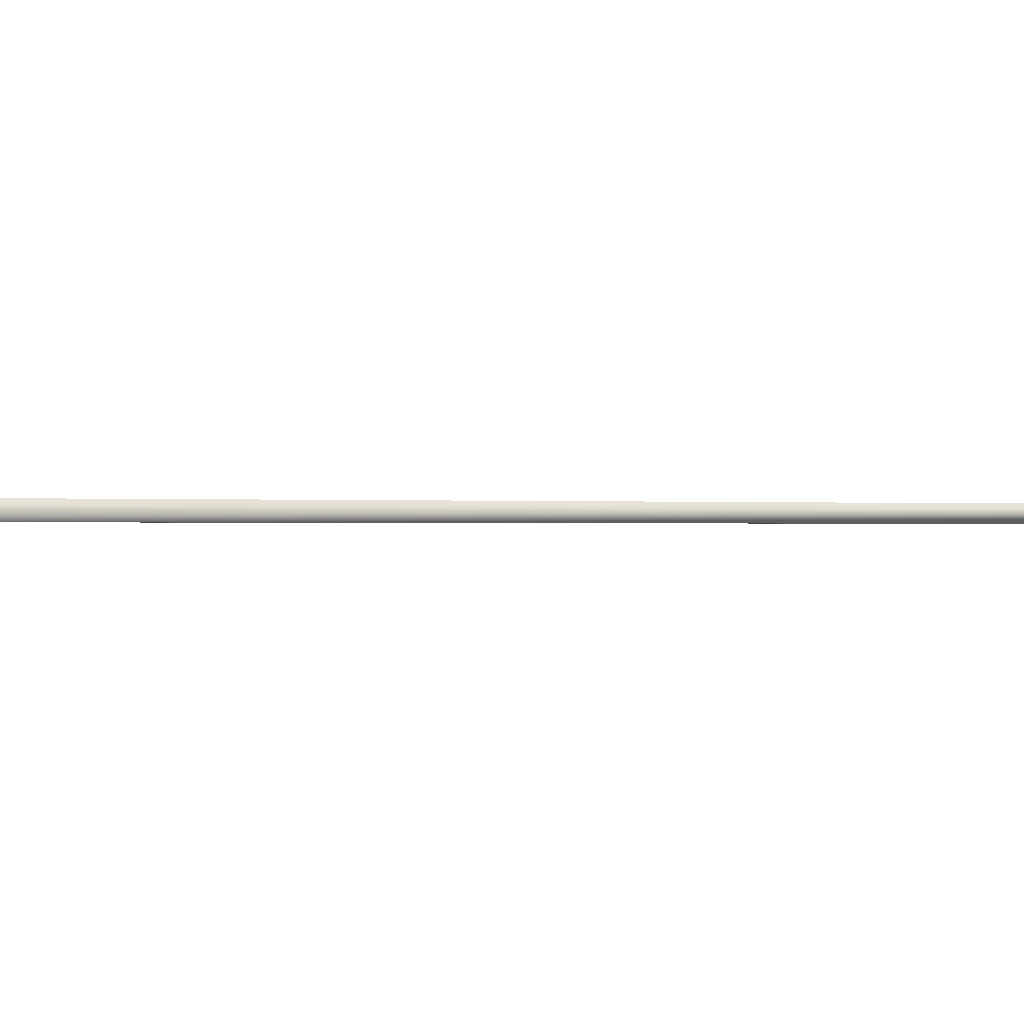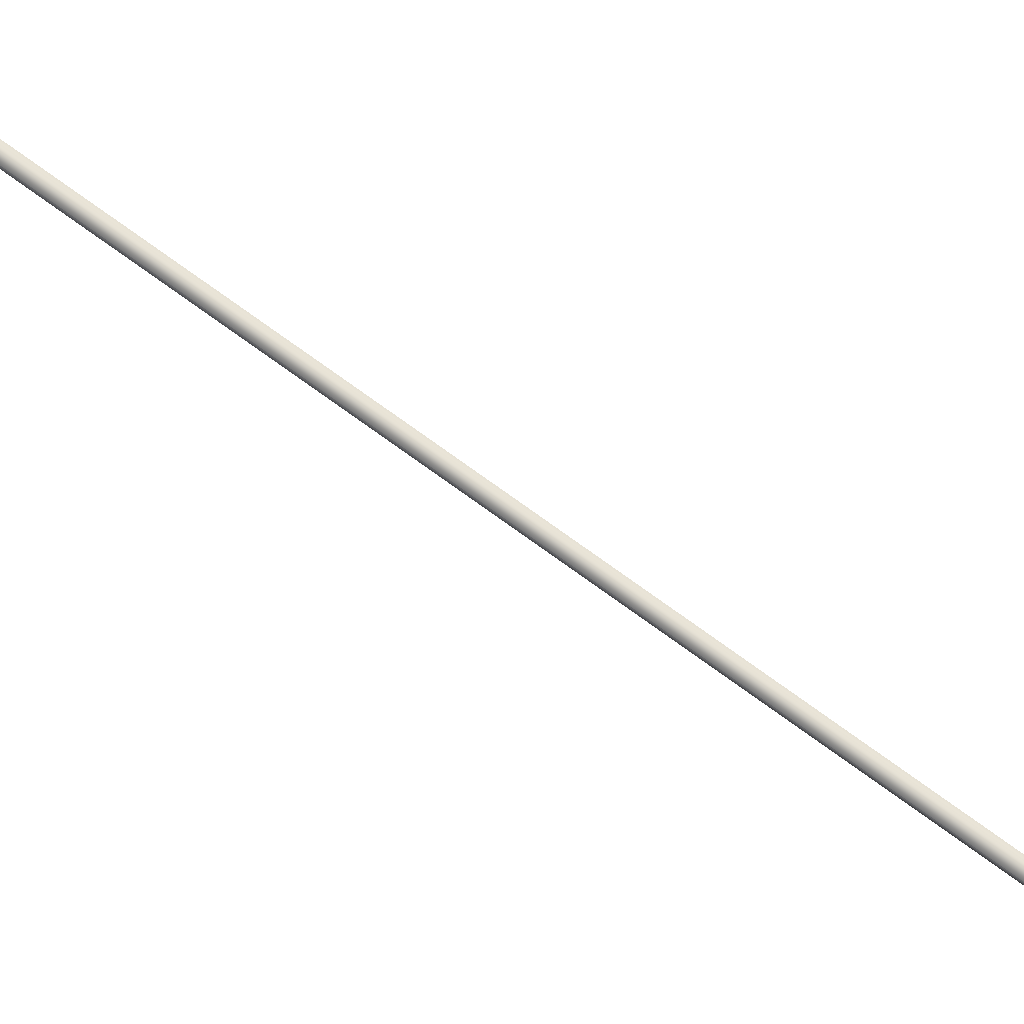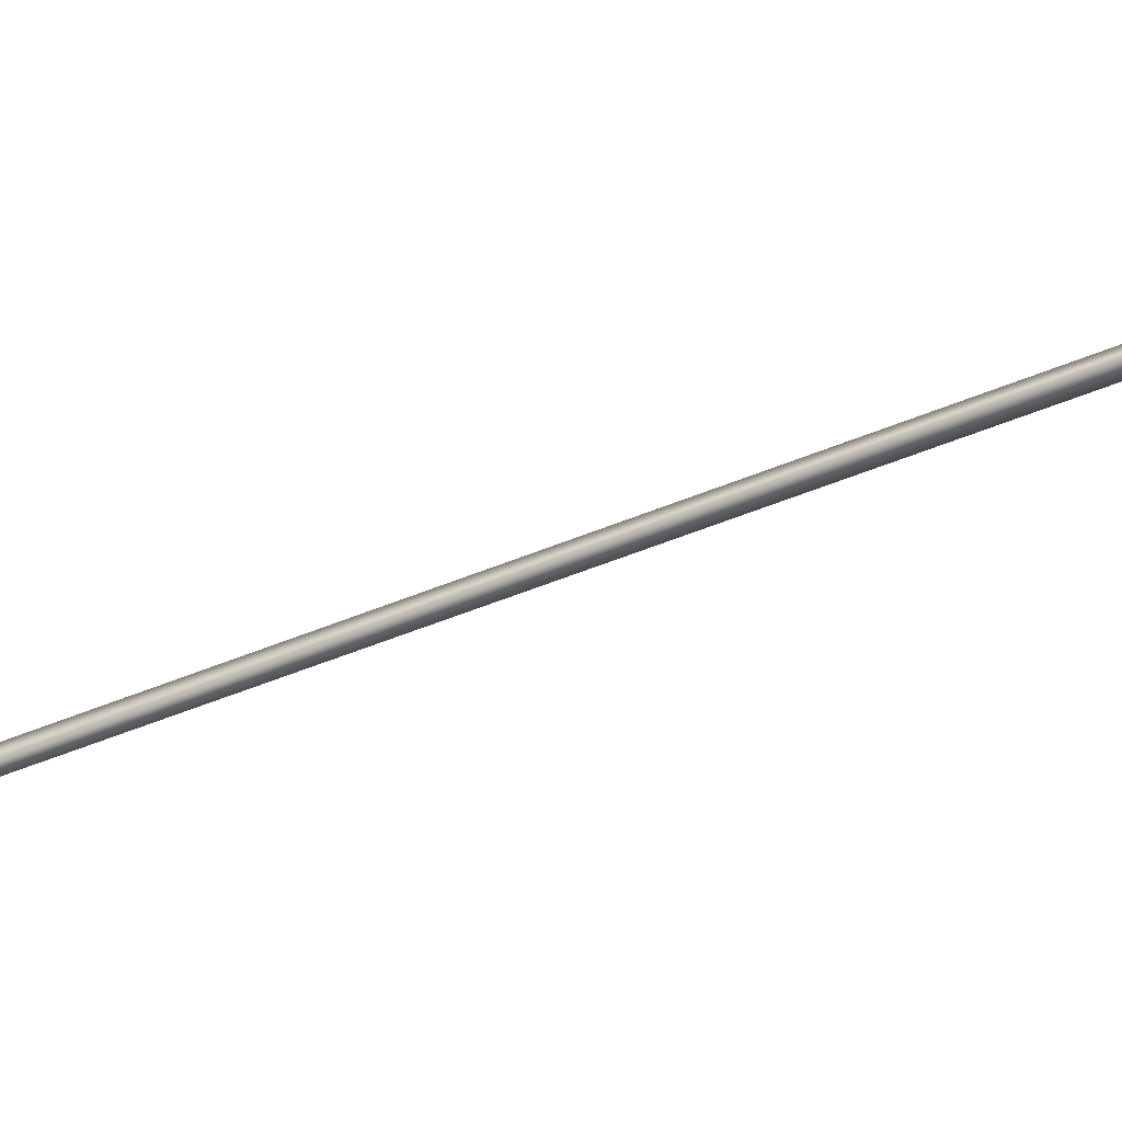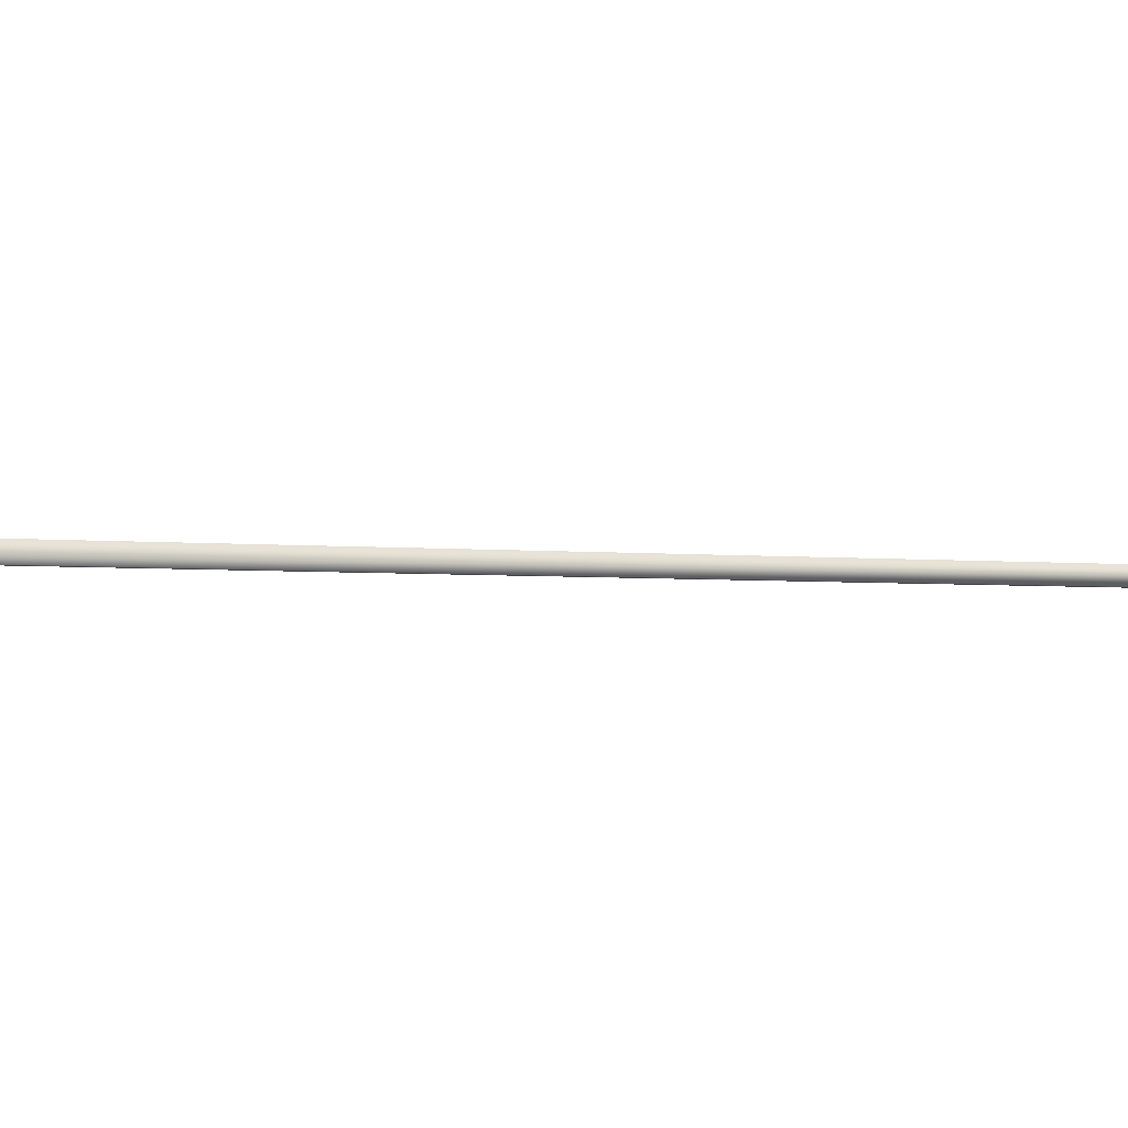
<metadata>
{"format":"obj","ext":"obj","renderer":"f3d","projection":"perspective","resolution":1024,"background":"white","views":[{"elev":-0.3,"azim":-104.1,"up":"+Y"},{"elev":79.8,"azim":144.4,"up":"+Y"},{"elev":-49.9,"azim":-46.2,"up":"+Y"},{"elev":-2.2,"azim":80.0,"up":"+Y"}]}
</metadata>
<code>
v -86.05 32.73 -110.4
v -86.05 32.77 -110.4
v -87.34 32.73 -114.2
v -87.34 32.77 -114.2
v -87.3 32.77 -114.2
v -87.3 32.73 -114.2
v -86.01 32.73 -110.5
v -86.01 32.77 -110.5
f 1 2 3
f 3 2 4
f 5 6 4
f 4 6 3
f 7 1 6
f 6 1 3
f 8 5 2
f 2 5 4
f 2 1 8
f 8 1 7
f 8 7 5
f 5 7 6

</code>
